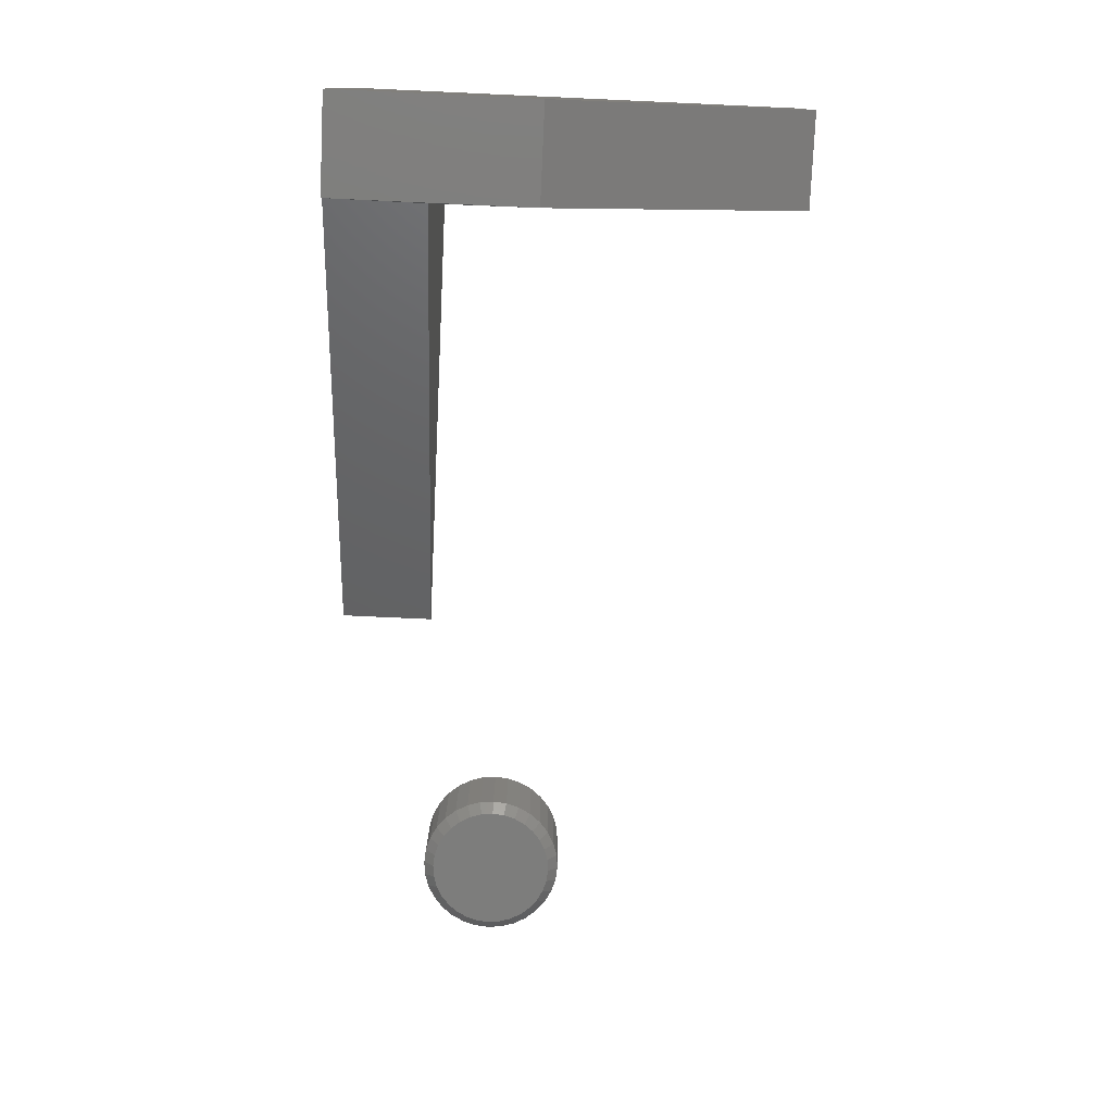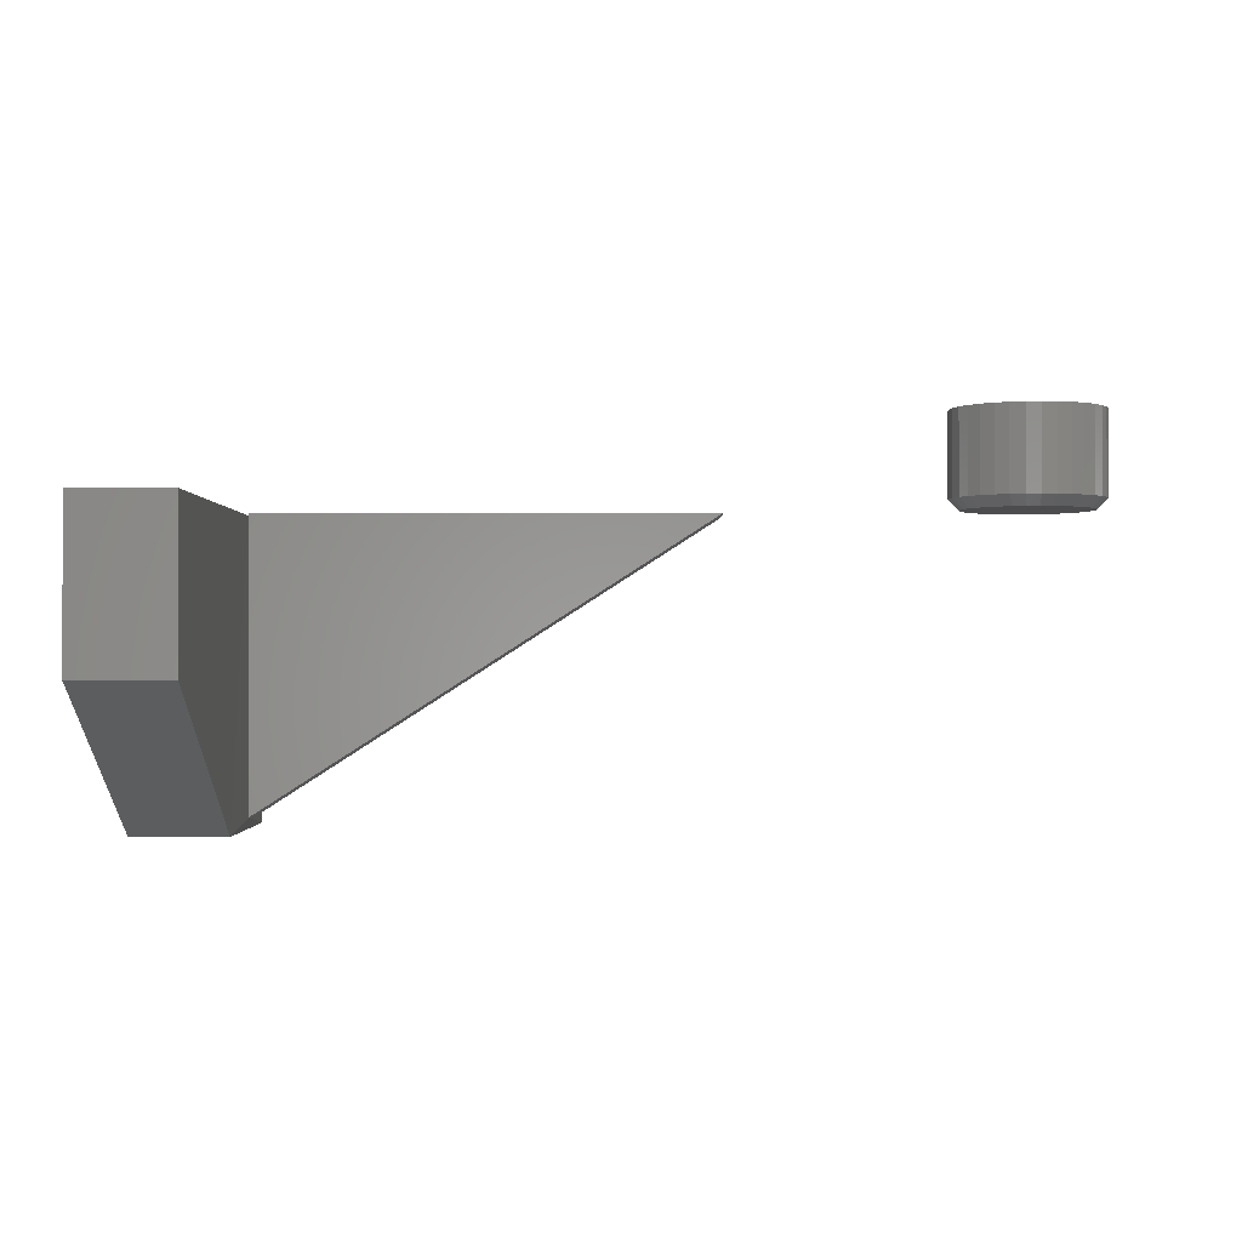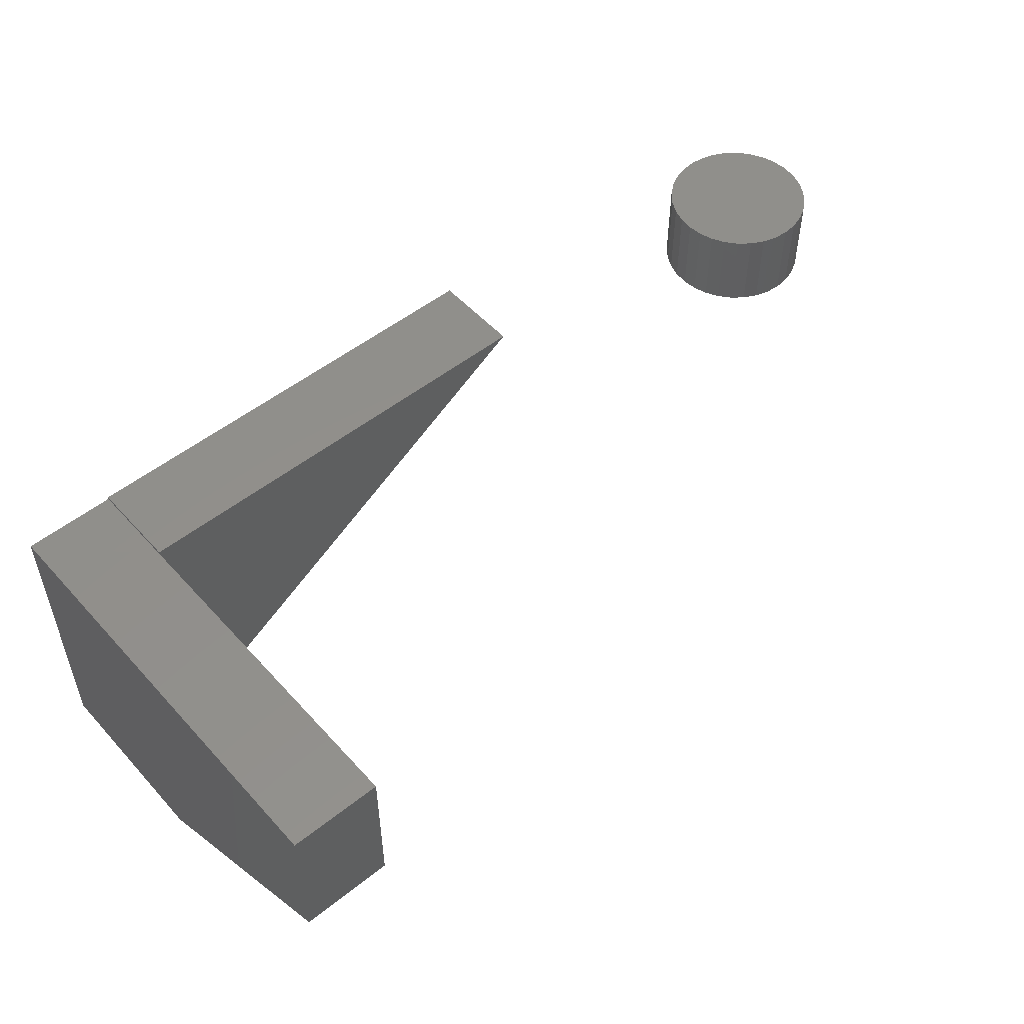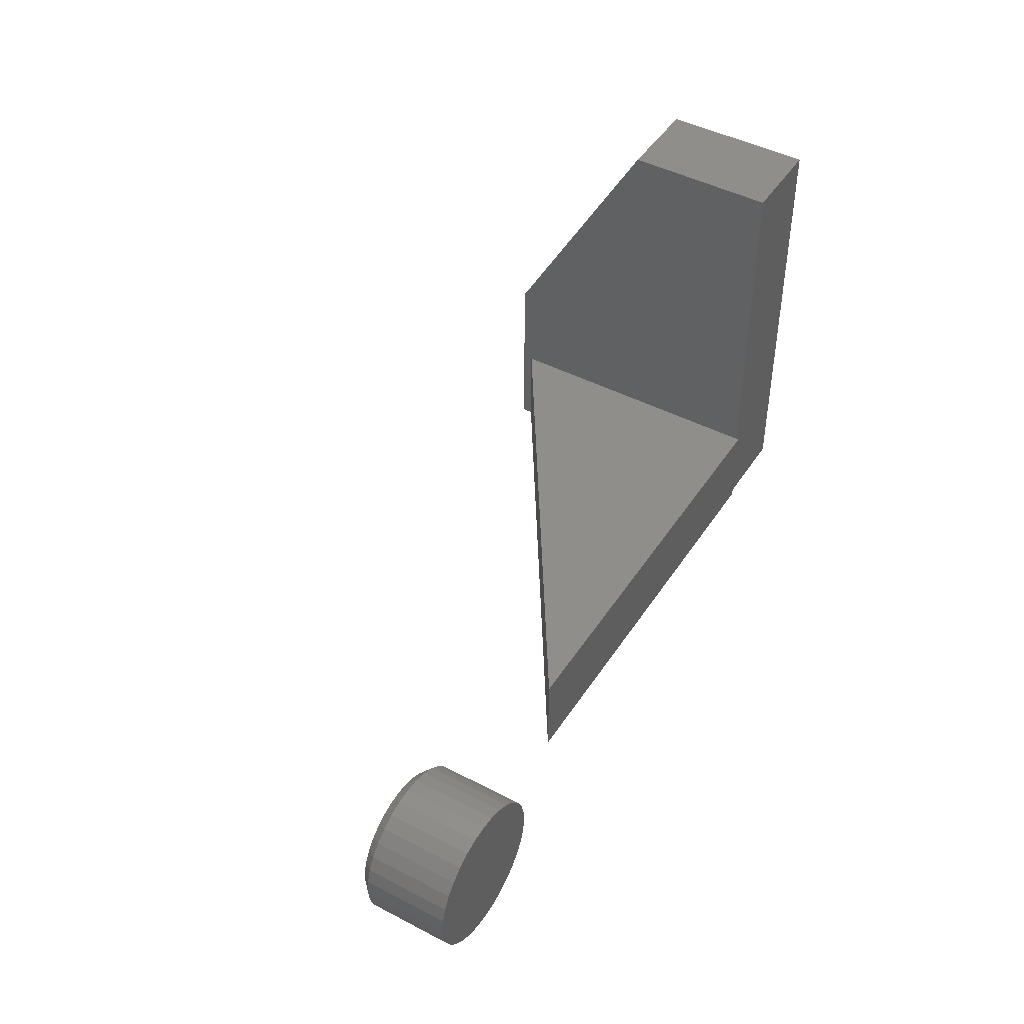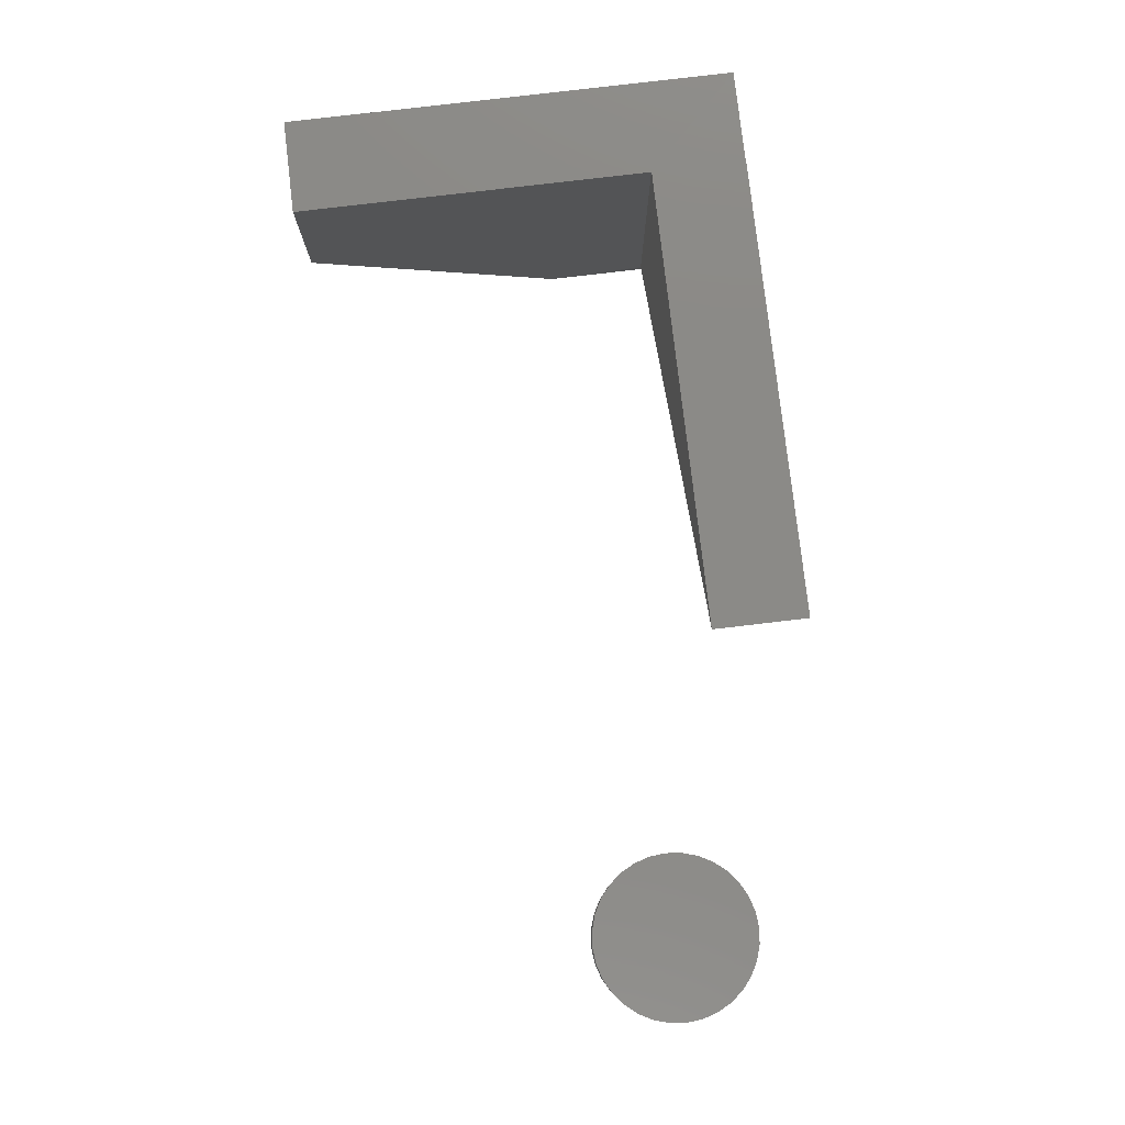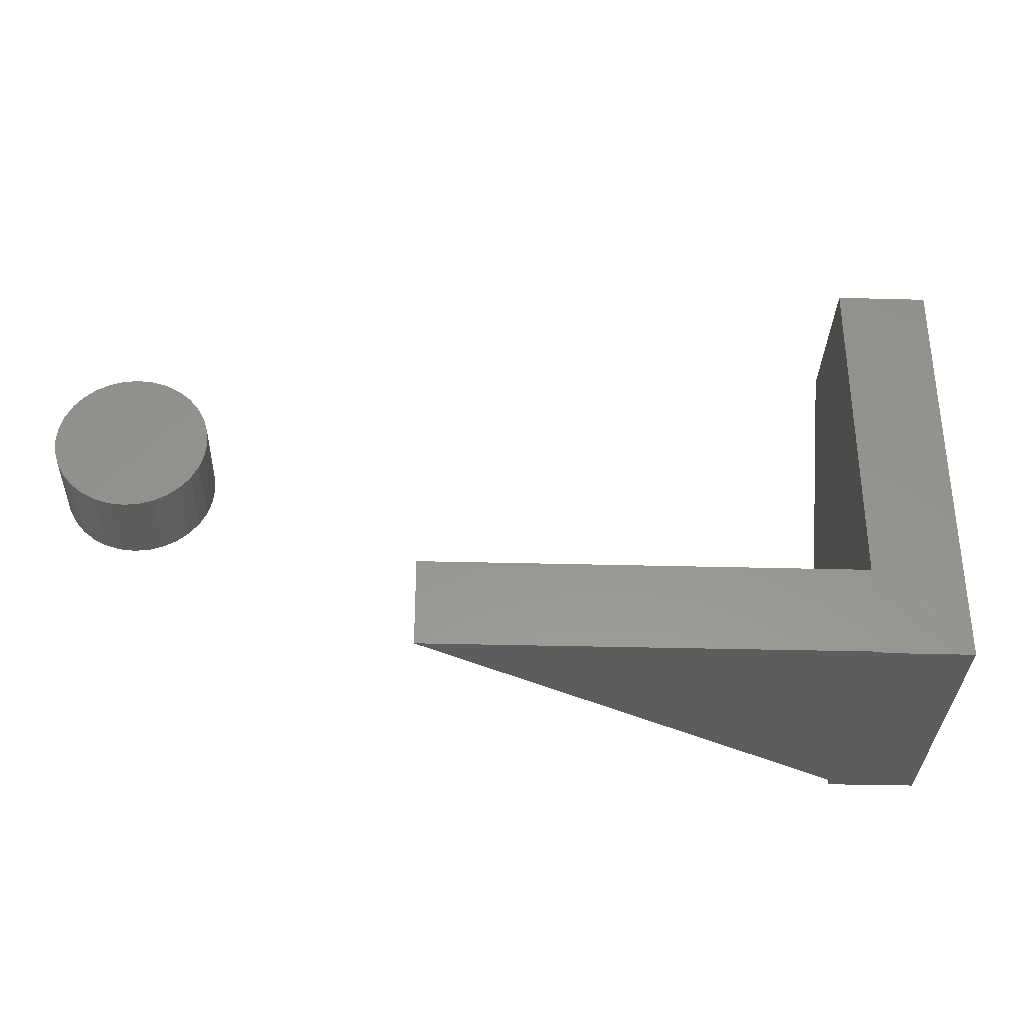
<metadata>
{"format":"stl","ext":"stl","renderer":"f3d","projection":"perspective","resolution":1024,"background":"white","views":[{"elev":-77.1,"azim":-92.6,"up":"+Y"},{"elev":-1.0,"azim":-0.1,"up":"+Y"},{"elev":52.0,"azim":-40.7,"up":"+Y"},{"elev":45.5,"azim":121.1,"up":"+Z"},{"elev":79.7,"azim":83.3,"up":"+Y"},{"elev":-33.0,"azim":177.9,"up":"+Z"}]}
</metadata>
<code>
# stl→obj: 113 verts, 218 faces
v 0 -0.0002467 0.3359
v 0.07031 -0.0002467 0.3359
v 0 -0.0002467 -1.386e-17
v 0.07031 -0.0002467 0.07031
v 0.07031 0 0
v 0 -0.1169 0.3359
v 0 -0.2266 0.145
v 0 -0.2266 0
v 0.07031 0.001974 0
v 0.4141 0.001974 0
v 0.07031 -0.2266 0
v 0.07031 -0.2188 -4.784e-19
v 0.07031 -0.2266 0.145
v 0.07121 -0.2182 0.07031
v 0.07031 -0.1169 0.3359
v 0.4141 0.001974 0.07031
v 0.07031 0.001974 0.07031
v 0.6237 0 0.1738
v 0.6144 0 0.1729
v 0.6055 0 0.1702
v 0.6329 0 0.1729
v 0.6418 0 0.1702
v 0.5973 0 0.1658
v 0.65 0 0.1658
v 0.5901 0 0.1599
v 0.6572 0 0.1599
v 0.5842 0 0.1527
v 0.6631 0 0.1527
v 0.5798 0 0.1445
v 0.6675 0 0.1445
v 0.5771 0 0.1356
v 0.6702 0 0.1356
v 0.6702 0 0.1171
v 0.5798 0 0.1082
v 0.6675 0 0.1082
v 0.5842 0 0.09995
v 0.6631 0 0.09995
v 0.5901 0 0.09276
v 0.6572 0 0.09276
v 0.5973 0 0.08686
v 0.65 0 0.08686
v 0.6055 0 0.08248
v 0.6418 0 0.08248
v 0.6144 0 0.07978
v 0.6237 0 0.07887
v 0.6329 0 0.07978
v 0.6711 0 0.1263
v 0.5762 0 0.1263
v 0.5771 0 0.1171
v 0.6789 0.07031 0.1263
v 0.6789 0.007812 0.1263
v 0.6779 0.07031 0.1155
v 0.6779 0.007812 0.1155
v 0.6747 0.07031 0.1052
v 0.6747 0.007812 0.1052
v 0.6696 0.07031 0.09561
v 0.6696 0.007812 0.09561
v 0.6628 0.07031 0.08724
v 0.6628 0.007812 0.08724
v 0.6544 0.07031 0.08037
v 0.6544 0.007812 0.08037
v 0.6448 0.07031 0.07526
v 0.6448 0.007812 0.07526
v 0.6345 0.07031 0.07211
v 0.6345 0.007812 0.07211
v 0.6237 0.07031 0.07105
v 0.6237 0.007812 0.07105
v 0.6129 0.07031 0.07211
v 0.6129 0.007812 0.07211
v 0.6025 0.07031 0.07526
v 0.6025 0.007812 0.07526
v 0.593 0.07031 0.08037
v 0.593 0.007812 0.08037
v 0.5846 0.07031 0.08724
v 0.5846 0.007812 0.08724
v 0.5777 0.07031 0.09561
v 0.5777 0.007812 0.09561
v 0.5726 0.07031 0.1052
v 0.5726 0.007812 0.1052
v 0.5695 0.07031 0.1155
v 0.5695 0.007812 0.1155
v 0.5684 0.07031 0.1263
v 0.5684 0.007812 0.1263
v 0.5695 0.07031 0.1371
v 0.5695 0.007812 0.1371
v 0.5726 0.07031 0.1475
v 0.5726 0.007812 0.1475
v 0.5777 0.07031 0.157
v 0.5777 0.007812 0.157
v 0.5846 0.07031 0.1654
v 0.5846 0.007812 0.1654
v 0.593 0.07031 0.1723
v 0.593 0.007812 0.1723
v 0.6025 0.07031 0.1774
v 0.6025 0.007812 0.1774
v 0.6129 0.07031 0.1805
v 0.6129 0.007812 0.1805
v 0.6237 0.07031 0.1816
v 0.6237 0.007812 0.1816
v 0.6345 0.07031 0.1805
v 0.6345 0.007812 0.1805
v 0.6448 0.07031 0.1774
v 0.6448 0.007812 0.1774
v 0.6544 0.07031 0.1723
v 0.6544 0.007812 0.1723
v 0.6628 0.07031 0.1654
v 0.6628 0.007812 0.1654
v 0.6696 0.07031 0.157
v 0.6696 0.007812 0.157
v 0.6747 0.07031 0.1475
v 0.6747 0.007812 0.1475
v 0.6779 0.07031 0.1371
v 0.6779 0.007812 0.1371
f 1 2 3
f 3 2 4
f 3 4 5
f 6 1 7
f 7 1 3
f 7 3 8
f 5 9 10
f 11 8 12
f 10 12 5
f 5 12 8
f 5 8 3
f 13 7 11
f 11 7 8
f 14 11 12
f 13 11 14
f 13 14 4
f 13 4 2
f 13 2 15
f 16 4 14
f 16 17 4
f 17 9 4
f 4 9 5
f 14 12 16
f 16 12 10
f 15 6 13
f 13 6 7
f 2 1 15
f 15 1 6
f 16 10 17
f 17 10 9
f 18 19 20
f 21 18 20
f 21 20 22
f 22 20 23
f 22 23 24
f 24 23 25
f 24 25 26
f 26 25 27
f 26 27 28
f 28 27 29
f 28 29 30
f 30 29 31
f 30 31 32
f 33 34 35
f 35 34 36
f 35 36 37
f 37 36 38
f 37 38 39
f 39 38 40
f 39 40 41
f 41 40 42
f 41 42 43
f 43 42 44
f 43 44 45
f 43 45 46
f 32 31 47
f 47 31 48
f 47 48 33
f 33 48 49
f 33 49 34
f 50 51 52
f 52 51 53
f 52 53 54
f 54 53 55
f 54 55 56
f 56 55 57
f 56 57 58
f 58 57 59
f 58 59 60
f 60 59 61
f 60 61 62
f 62 61 63
f 62 63 64
f 64 63 65
f 64 65 66
f 66 65 67
f 66 67 68
f 68 67 69
f 68 69 70
f 70 69 71
f 70 71 72
f 72 71 73
f 72 73 74
f 74 73 75
f 74 75 76
f 76 75 77
f 76 77 78
f 78 77 79
f 78 79 80
f 80 79 81
f 80 81 82
f 82 81 83
f 82 83 84
f 84 83 85
f 84 85 86
f 86 85 87
f 86 87 88
f 88 87 89
f 88 89 90
f 90 89 91
f 90 91 92
f 92 91 93
f 92 93 94
f 94 93 95
f 94 95 96
f 96 95 97
f 96 97 98
f 98 97 99
f 98 99 100
f 100 99 101
f 100 101 102
f 102 101 103
f 102 103 104
f 104 103 105
f 104 105 106
f 106 105 107
f 106 107 108
f 108 107 109
f 108 109 110
f 110 109 111
f 110 111 112
f 112 111 113
f 112 113 50
f 50 113 51
f 48 31 83
f 31 85 83
f 51 113 47
f 113 32 47
f 113 111 30
f 32 113 30
f 109 107 28
f 28 111 109
f 30 111 28
f 105 103 22
f 24 105 22
f 24 26 105
f 101 99 21
f 21 103 101
f 22 103 21
f 97 95 20
f 19 97 20
f 19 18 97
f 93 91 23
f 23 95 93
f 20 95 23
f 89 87 29
f 27 89 29
f 27 25 89
f 31 87 85
f 29 87 31
f 26 28 107
f 107 105 26
f 18 21 99
f 99 97 18
f 25 23 91
f 91 89 25
f 47 33 51
f 33 53 51
f 83 81 48
f 81 49 48
f 81 79 34
f 49 81 34
f 77 75 36
f 36 79 77
f 34 79 36
f 73 71 42
f 40 73 42
f 40 38 73
f 69 67 44
f 44 71 69
f 42 71 44
f 65 63 43
f 46 65 43
f 46 45 65
f 61 59 41
f 41 63 61
f 43 63 41
f 57 55 35
f 37 57 35
f 37 39 57
f 33 55 53
f 35 55 33
f 38 36 75
f 75 73 38
f 45 44 67
f 67 65 45
f 39 41 59
f 59 57 39
f 98 100 96
f 94 96 100
f 102 94 100
f 92 94 102
f 104 92 102
f 90 92 104
f 106 90 104
f 88 90 106
f 108 88 106
f 86 88 108
f 110 86 108
f 56 76 54
f 74 76 56
f 58 74 56
f 72 74 58
f 60 72 58
f 70 72 60
f 62 70 60
f 68 70 62
f 64 68 62
f 66 68 64
f 76 78 54
f 54 78 80
f 54 80 52
f 52 80 82
f 52 82 50
f 50 82 84
f 50 84 112
f 112 84 86
f 112 86 110

</code>
